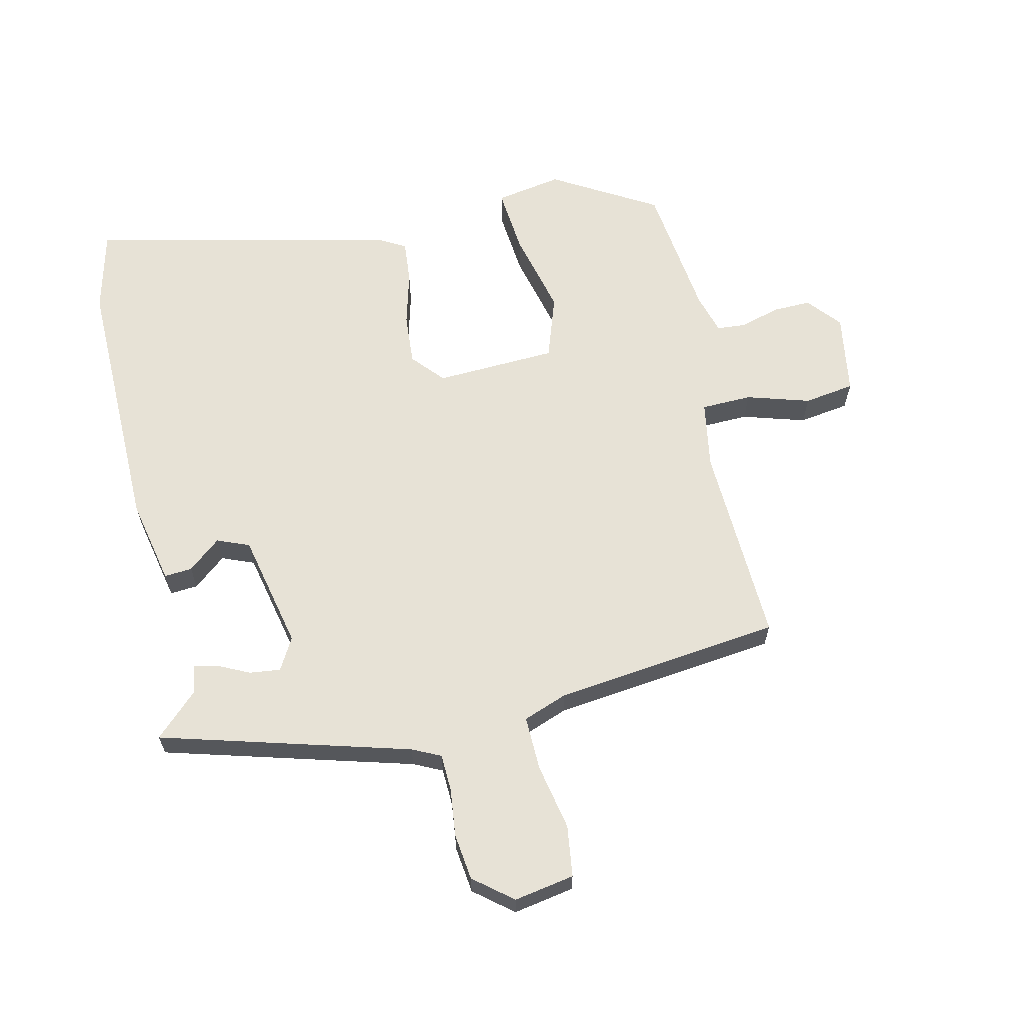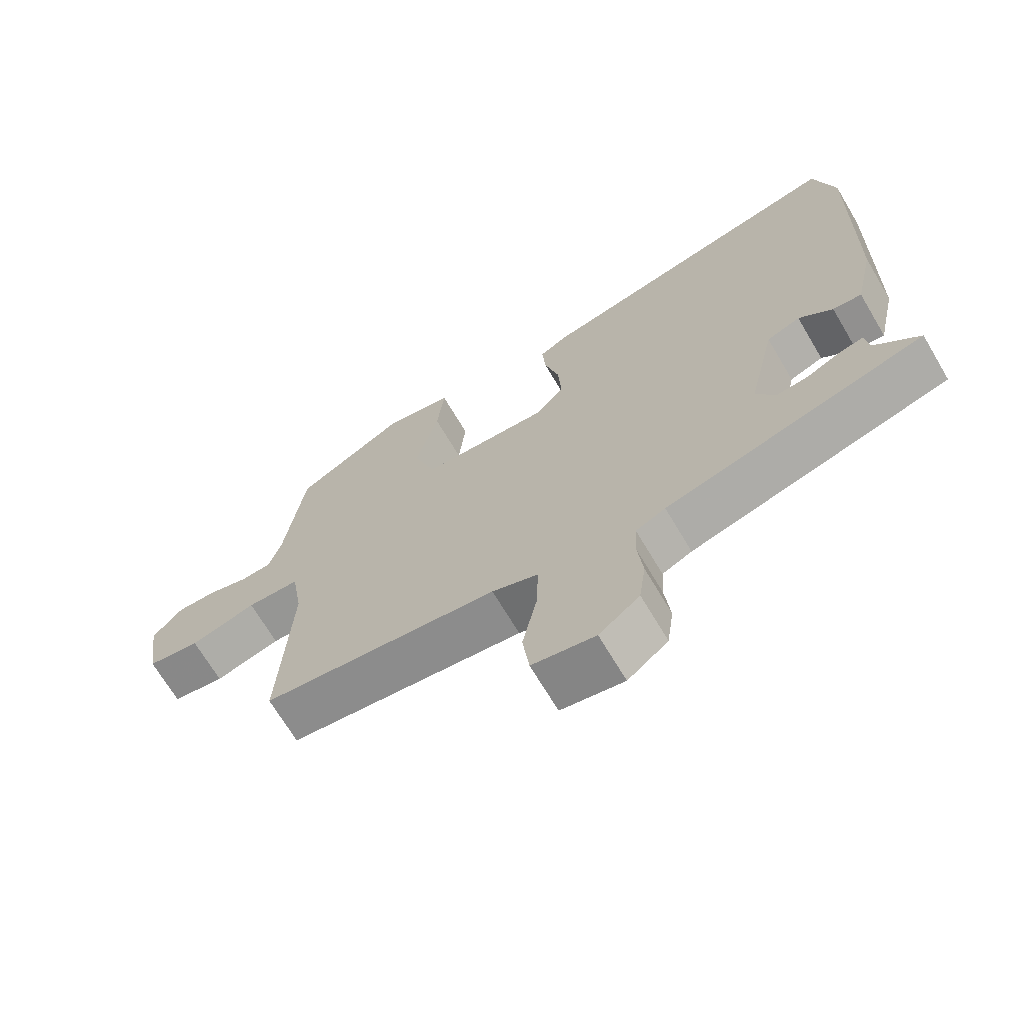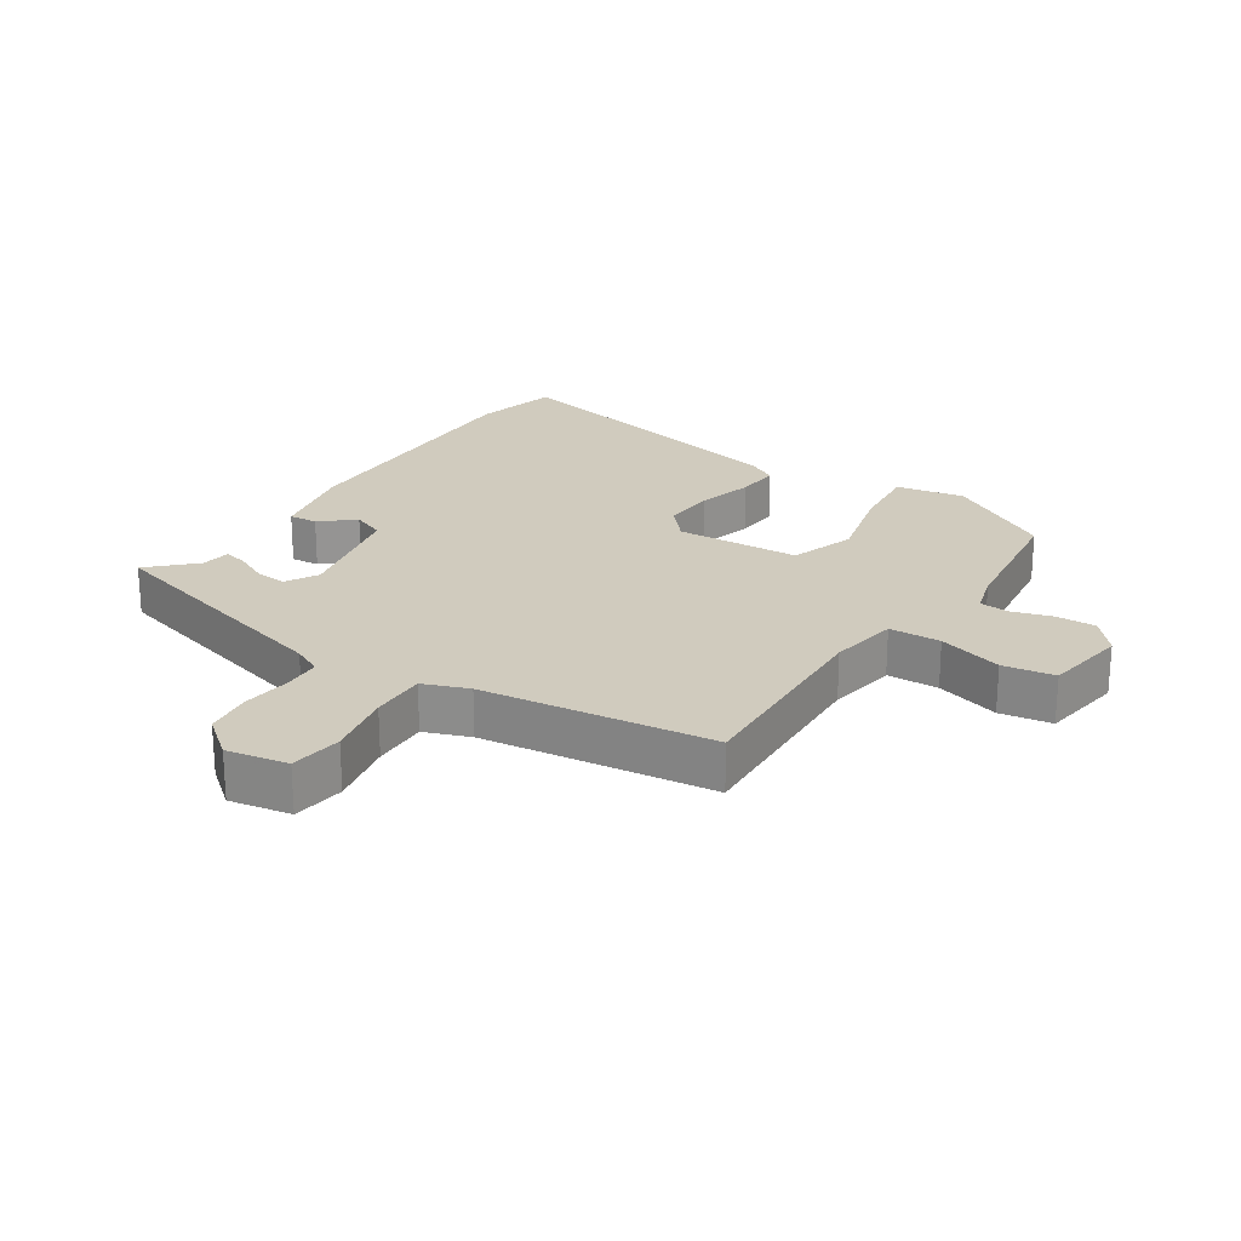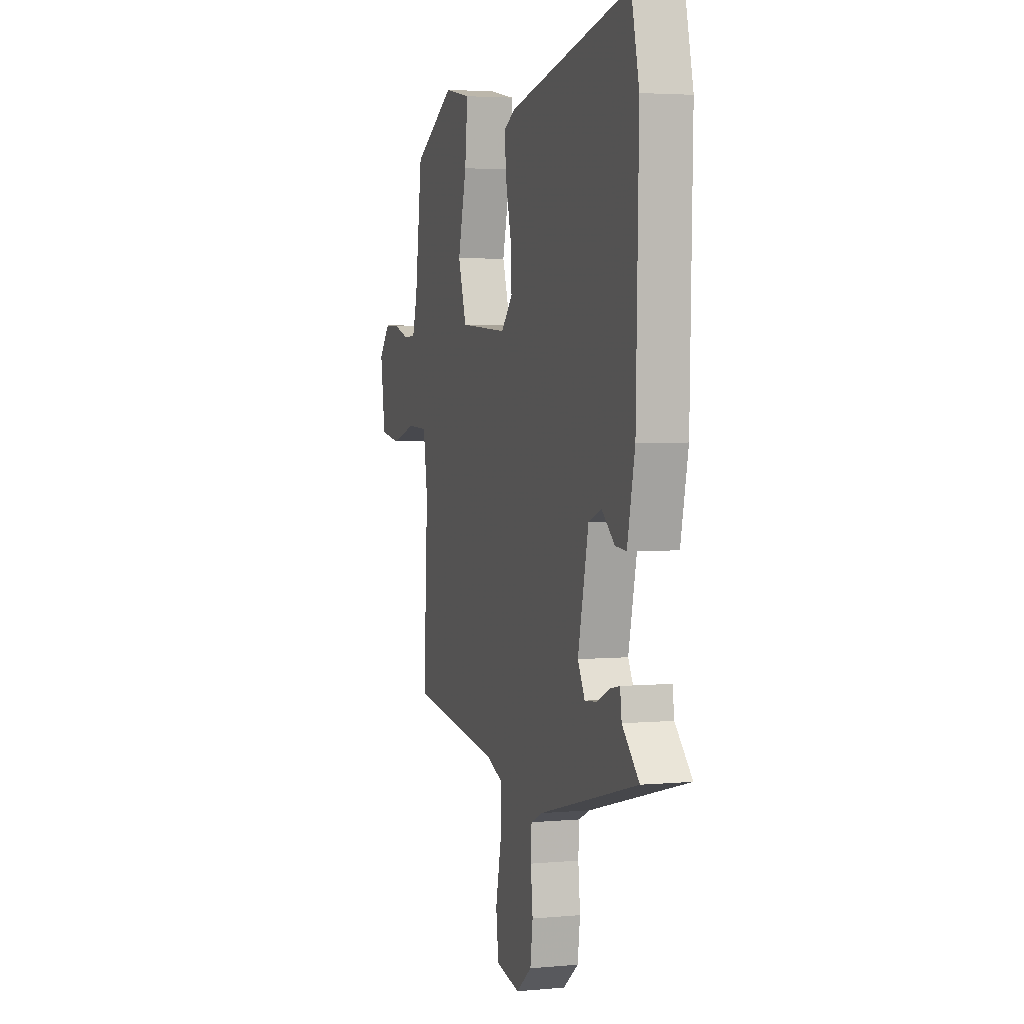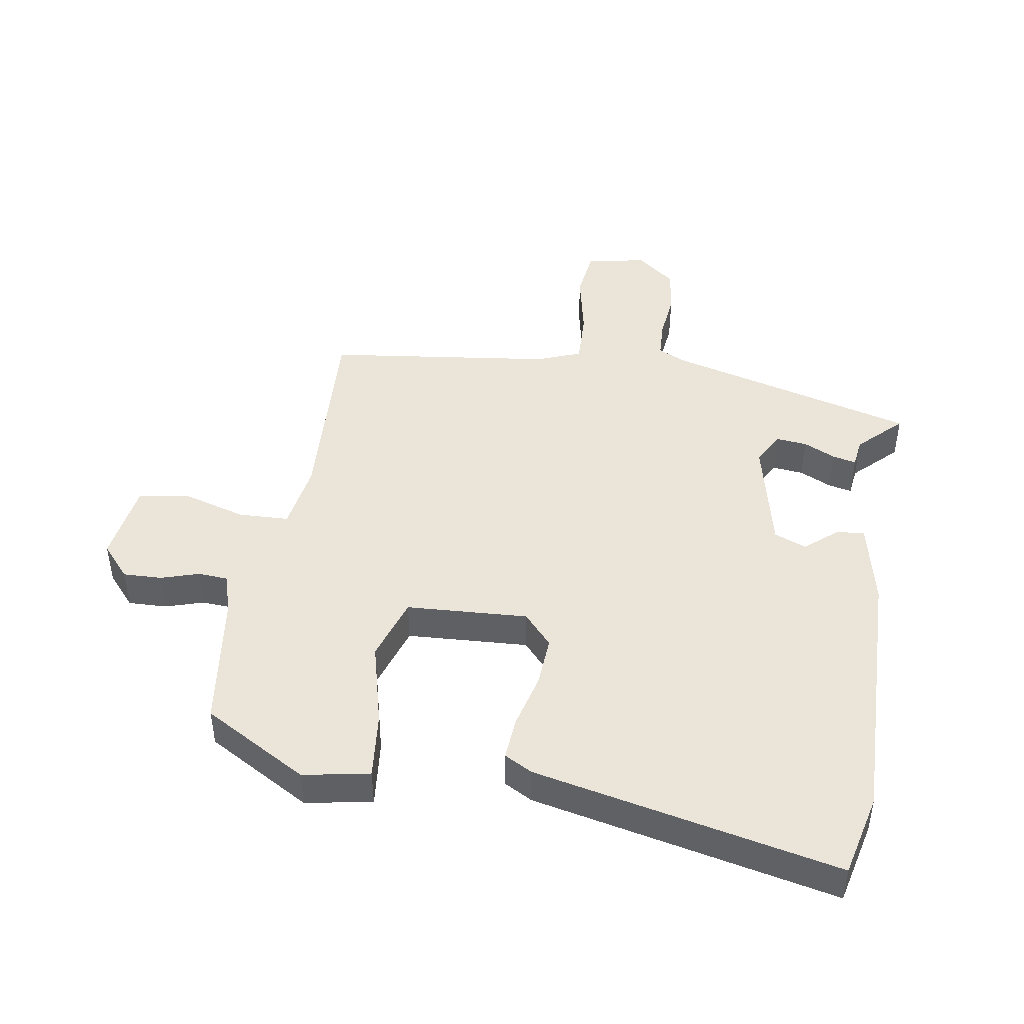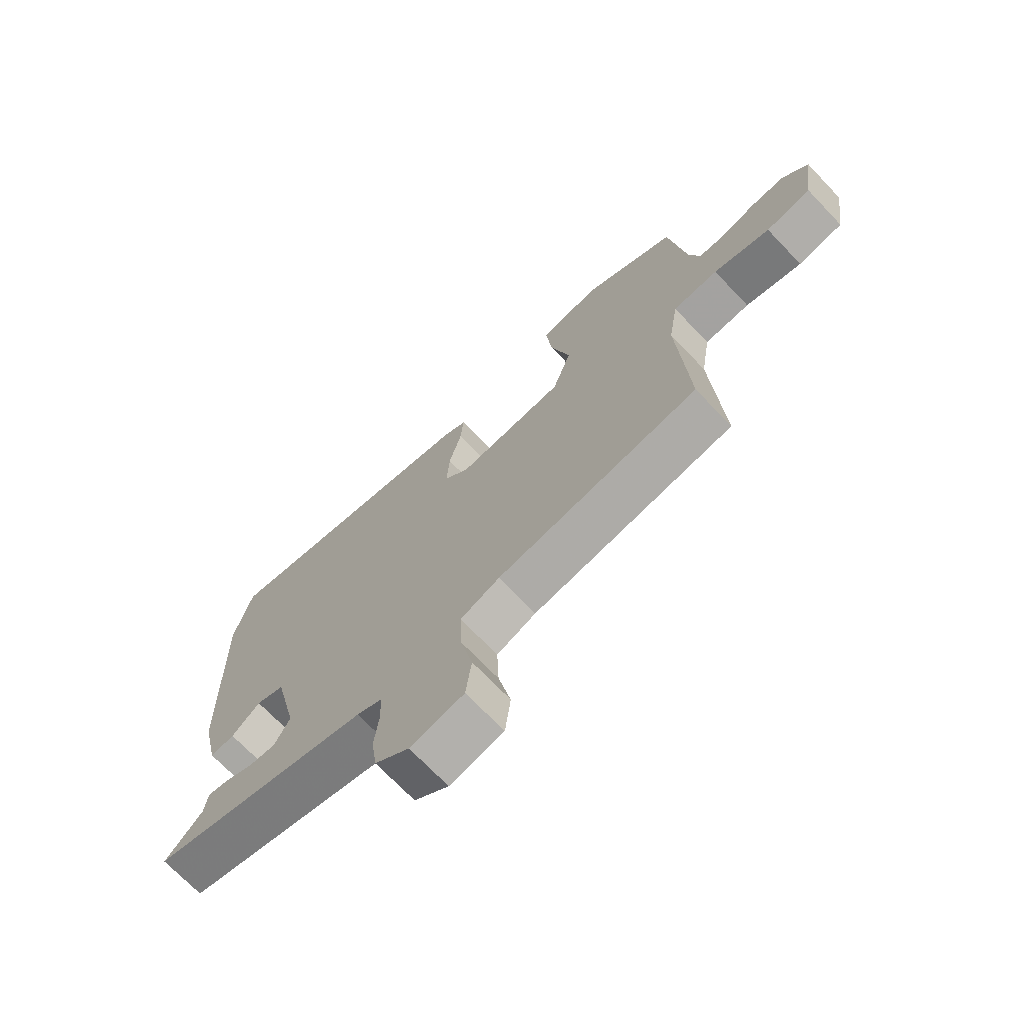
<metadata>
{"format":"obj","ext":"obj","renderer":"f3d","projection":"perspective","resolution":1024,"background":"white","views":[{"elev":63.5,"azim":167.8,"up":"+Y"},{"elev":-69.0,"azim":30.7,"up":"+Z"},{"elev":23.3,"azim":-146.4,"up":"+Y"},{"elev":3.7,"azim":72.9,"up":"+Z"},{"elev":45.3,"azim":9.3,"up":"+Y"},{"elev":-71.0,"azim":-136.3,"up":"+Z"}]}
</metadata>
<code>
v 0.522 0.07 -0.389
v 0.128 0.07 -0.495
v 0.083 0.07 -0.516
v 0.08 0.07 -0.575
v 0.088 0.07 -0.651
v 0.078 0.07 -0.724
v 0.017 0.07 -0.772
v -0.078 0.07 -0.754
v -0.088 0.07 -0.673
v -0.066 0.07 -0.569
v -0.063 0.07 -0.483
v -0.133 0.07 -0.456
v -0.49 0.07 -0.41
v -0.473 0.07 -0.091
v -0.49 0.07 0.016
v -0.57 0.07 0.019
v -0.67 0.07 -0.01
v -0.75 0.07 0.003
v -0.769 0.07 0.132
v -0.724 0.07 0.184
v -0.663 0.07 0.182
v -0.602 0.07 0.163
v -0.555 0.07 0.166
v -0.536 0.07 0.23
v -0.507 0.07 0.446
v -0.342 0.07 0.54
v -0.237 0.07 0.52
v -0.248 0.07 0.414
v -0.282 0.07 0.281
v -0.249 0.07 0.18
v -0.057 0.07 0.169
v -0.012 0.07 0.219
v -0.017 0.07 0.3
v -0.039 0.07 0.387
v -0.044 0.07 0.454
v 0 0.07 0.478
v 0.481 0.07 0.581
v 0.512 0.07 0.45
v 0.502 0.07 0.028
v 0.472 0.07 -0.107
v 0.428 0.07 -0.103
v 0.377 0.07 -0.06
v 0.326 0.07 -0.08
v 0.284 0.07 -0.263
v 0.312 0.07 -0.314
v 0.361 0.07 -0.309
v 0.412 0.07 -0.285
v 0.449 0.07 -0.277
v 0.455 0.07 -0.323
v 0.522 0 -0.389
v 0.128 0 -0.495
v 0.083 0 -0.516
v 0.08 0 -0.575
v 0.088 0 -0.651
v 0.078 0 -0.724
v 0.017 0 -0.772
v -0.078 0 -0.754
v -0.088 0 -0.673
v -0.066 0 -0.569
v -0.063 0 -0.483
v -0.133 0 -0.456
v -0.49 0 -0.41
v -0.473 0 -0.091
v -0.49 0 0.016
v -0.57 0 0.019
v -0.67 0 -0.01
v -0.75 0 0.003
v -0.769 0 0.132
v -0.724 0 0.184
v -0.663 0 0.182
v -0.602 0 0.163
v -0.555 0 0.166
v -0.536 0 0.23
v -0.507 0 0.446
v -0.342 0 0.54
v -0.237 0 0.52
v -0.248 0 0.414
v -0.282 0 0.281
v -0.249 0 0.18
v -0.057 0 0.169
v -0.012 0 0.219
v -0.017 0 0.3
v -0.039 0 0.387
v -0.044 0 0.454
v 0 0 0.478
v 0.481 0 0.581
v 0.512 0 0.45
v 0.502 0 0.028
v 0.472 0 -0.107
v 0.428 0 -0.103
v 0.377 0 -0.06
v 0.326 0 -0.08
v 0.284 0 -0.263
v 0.312 0 -0.314
v 0.361 0 -0.309
v 0.412 0 -0.285
v 0.449 0 -0.277
v 0.455 0 -0.323
f 46 47 48 49
f 45 46 49 1
f 39 40 41 42
f 39 42 43
f 38 39 43
f 37 38 43
f 36 37 43
f 33 34 35 36
f 32 33 36 43
f 31 32 43 44
f 26 27 28 29
f 24 25 26 29
f 23 24 29 30
f 22 23 30 31
f 20 21 22
f 19 20 22
f 16 17 18 19
f 15 16 19 22
f 12 13 14
f 11 12 14 15
f 7 8 9 10
f 7 10 11
f 4 5 6 7
f 3 4 7 11
f 2 3 11 15
f 45 1 2
f 22 31 44 45
f 2 15 22 45
f 98 97 96 95
f 50 98 95 94
f 91 90 89 88
f 92 91 88
f 92 88 87
f 92 87 86
f 92 86 85
f 85 84 83 82
f 92 85 82 81
f 93 92 81 80
f 78 77 76 75
f 78 75 74 73
f 79 78 73 72
f 80 79 72 71
f 71 70 69
f 71 69 68
f 68 67 66 65
f 71 68 65 64
f 63 62 61
f 64 63 61 60
f 59 58 57 56
f 60 59 56
f 56 55 54 53
f 60 56 53 52
f 64 60 52 51
f 51 50 94
f 94 93 80 71
f 94 71 64 51
f 1 50 51 2
f 2 51 52 3
f 3 52 53 4
f 4 53 54 5
f 5 54 55 6
f 6 55 56 7
f 7 56 57 8
f 8 57 58 9
f 9 58 59 10
f 10 59 60 11
f 11 60 61 12
f 12 61 62 13
f 13 62 63 14
f 14 63 64 15
f 15 64 65 16
f 16 65 66 17
f 17 66 67 18
f 18 67 68 19
f 19 68 69 20
f 20 69 70 21
f 21 70 71 22
f 22 71 72 23
f 23 72 73 24
f 24 73 74 25
f 25 74 75 26
f 26 75 76 27
f 27 76 77 28
f 28 77 78 29
f 29 78 79 30
f 30 79 80 31
f 31 80 81 32
f 32 81 82 33
f 33 82 83 34
f 34 83 84 35
f 35 84 85 36
f 36 85 86 37
f 37 86 87 38
f 38 87 88 39
f 39 88 89 40
f 40 89 90 41
f 41 90 91 42
f 42 91 92 43
f 43 92 93 44
f 44 93 94 45
f 45 94 95 46
f 46 95 96 47
f 47 96 97 48
f 48 97 98 49
f 49 98 50 1

</code>
